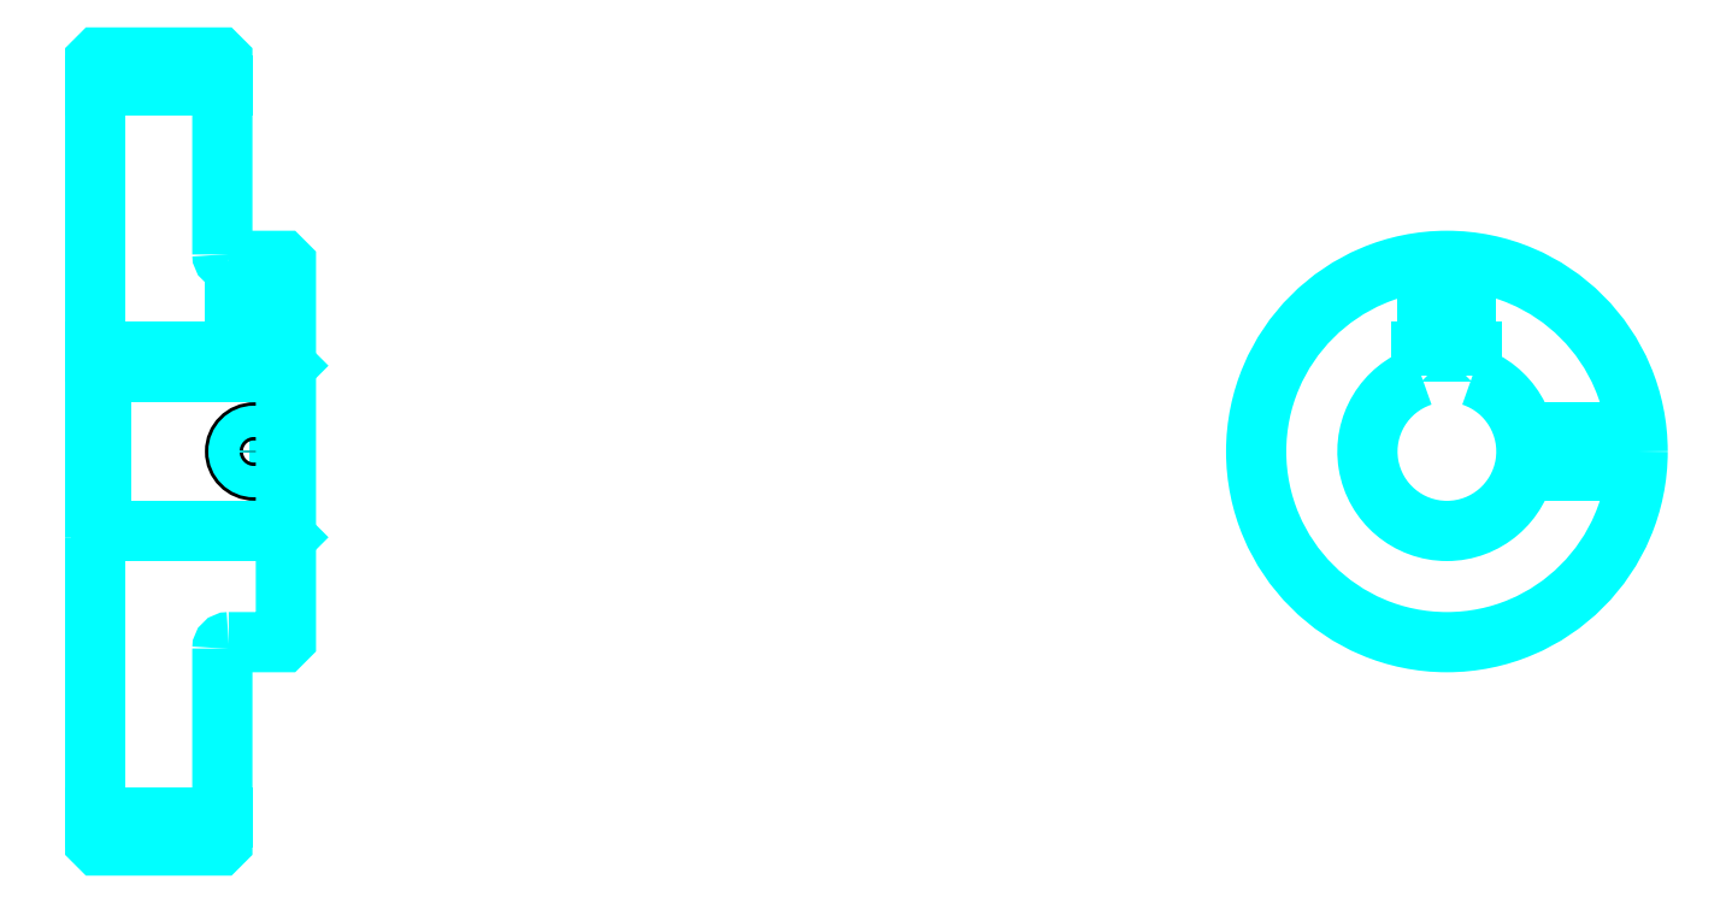
<metadata>
{"format":"dxf","ext":"dxf","renderer":"ezdxf+matplotlib","layout":"modelspace","background":"white","min_lineweight":24,"dpi":150}
</metadata>
<code>
0
SECTION
2
ENTITIES
0
LINE
8
0
10
158.5
20
217
30
0
11
178.5
21
217
31
0
0
LINE
8
0
10
158.5
20
102
30
0
11
178.5
21
102
31
0
0
LINE
8
0
10
187.5
20
147
30
0
11
188.5
21
146
31
0
0
LINE
8
0
10
187.5
20
172
30
0
11
188.5
21
173
31
0
0
LINE
8
0
10
159.5
20
172
30
0
11
159.5
21
147
31
0
0
POLYLINE
8
0
66
1
10
0
20
0
30
0
70
2
0
VERTEX
8
0
10
158.5
20
146
30
0
70
0
0
VERTEX
8
0
10
159.5
20
147
30
0
70
0
0
VERTEX
8
0
10
187.5
20
147
30
0
70
0
0
VERTEX
8
0
10
187.5
20
172
30
0
70
0
0
VERTEX
8
0
10
159.5
20
172
30
0
70
0
0
VERTEX
8
0
10
158.5
20
173
30
0
70
0
0
SEQEND
8
0
0
ARC
8
0
10
179.5
20
190.5
30
0
40
1
50
180
51
270
0
ARC
8
0
10
179.5
20
128.5
30
0
40
1
50
90
51
180
0
ARC
8
0
10
371.1
20
159.5
30
0
40
12.5
50
108.7
51
71.34
0
POLYLINE
8
0
66
1
10
0
20
0
30
0
70
2
0
VERTEX
8
0
10
375.1
20
171.3
30
0
70
0
0
VERTEX
8
0
10
375.1
20
175.3
30
0
70
0
0
VERTEX
8
0
10
367.1
20
175.3
30
0
70
0
0
VERTEX
8
0
10
367.1
20
171.3
30
0
70
0
0
SEQEND
8
0
0
LINE
8
0
10
158.5
20
175.3
30
0
11
188.5
21
175.3
31
0
0
POLYLINE
8
0
66
1
10
0
20
0
30
0
70
2
0
VERTEX
8
0
10
186.5
20
189.5
30
0
70
0
0
VERTEX
8
0
10
186.5
20
175.3
30
0
70
0
0
SEQEND
8
0
0
POLYLINE
8
0
66
1
10
0
20
0
30
0
70
2
0
VERTEX
8
0
10
180.5
20
189.5
30
0
70
0
0
VERTEX
8
0
10
180.5
20
175.3
30
0
70
0
0
SEQEND
8
0
0
POLYLINE
8
0
66
1
10
0
20
0
30
0
70
2
0
VERTEX
8
0
10
185.9
20
189.5
30
0
70
0
0
VERTEX
8
0
10
185.9
20
175.3
30
0
70
0
0
SEQEND
8
0
0
POLYLINE
8
0
66
1
10
0
20
0
30
0
70
2
0
VERTEX
8
0
10
181
20
189.5
30
0
70
0
0
VERTEX
8
0
10
181
20
175.3
30
0
70
0
0
SEQEND
8
0
0
POLYLINE
8
0
66
1
10
0
20
0
30
0
70
2
0
VERTEX
8
0
10
368.1
20
175.3
30
0
70
0
0
VERTEX
8
0
10
368.1
20
189.3
30
0
70
0
0
SEQEND
8
0
0
POLYLINE
8
0
66
1
10
0
20
0
30
0
70
2
0
VERTEX
8
0
10
374.1
20
175.3
30
0
70
0
0
VERTEX
8
0
10
374.1
20
189.3
30
0
70
0
0
SEQEND
8
0
0
POLYLINE
8
0
66
1
10
0
20
0
30
0
70
2
0
VERTEX
8
0
10
368.6
20
175.3
30
0
70
0
0
VERTEX
8
0
10
368.6
20
189.4
30
0
70
0
0
SEQEND
8
0
0
POLYLINE
8
0
66
1
10
0
20
0
30
0
70
2
0
VERTEX
8
0
10
373.5
20
175.3
30
0
70
0
0
VERTEX
8
0
10
373.5
20
189.4
30
0
70
0
0
SEQEND
8
0
0
CIRCLE
8
0
10
183.5
20
159.5
30
0
40
3
0
CIRCLE
8
0
10
183.5
20
159.5
30
0
40
2.46
0
POLYLINE
8
0
66
1
10
0
20
0
30
0
70
2
0
VERTEX
8
0
10
383.2
20
162.5
30
0
70
0
0
VERTEX
8
0
10
400.9
20
162.5
30
0
70
0
0
SEQEND
8
0
0
POLYLINE
8
0
66
1
10
0
20
0
30
0
70
2
0
VERTEX
8
0
10
383.2
20
156.5
30
0
70
0
0
VERTEX
8
0
10
400.9
20
156.5
30
0
70
0
0
SEQEND
8
0
0
POLYLINE
8
0
66
1
10
0
20
0
30
0
70
2
0
VERTEX
8
0
10
383.3
20
161.9
30
0
70
0
0
VERTEX
8
0
10
401
20
161.9
30
0
70
0
0
SEQEND
8
0
0
POLYLINE
8
0
66
1
10
0
20
0
30
0
70
2
0
VERTEX
8
0
10
383.3
20
157
30
0
70
0
0
VERTEX
8
0
10
401
20
157
30
0
70
0
0
SEQEND
8
0
0
POLYLINE
8
0
66
1
10
0
20
0
30
0
70
2
0
VERTEX
8
0
10
158.5
20
146
30
0
70
0
0
VERTEX
8
0
10
158.5
20
97.96
30
0
70
0
0
VERTEX
8
0
10
159
20
97.46
30
0
70
0
0
VERTEX
8
0
10
178
20
97.46
30
0
70
0
0
VERTEX
8
0
10
178.5
20
97.96
30
0
70
0
0
VERTEX
8
0
10
178.5
20
128.5
30
0
70
0
0
SEQEND
8
0
0
POLYLINE
8
0
66
1
10
0
20
0
30
0
70
2
0
VERTEX
8
0
10
179.5
20
129.5
30
0
70
0
0
VERTEX
8
0
10
188
20
129.5
30
0
70
0
0
VERTEX
8
0
10
188.5
20
130
30
0
70
0
0
VERTEX
8
0
10
188.5
20
189
30
0
70
0
0
VERTEX
8
0
10
188
20
189.5
30
0
70
0
0
VERTEX
8
0
10
179.5
20
189.5
30
0
70
0
0
SEQEND
8
0
0
POLYLINE
8
0
66
1
10
0
20
0
30
0
70
2
0
VERTEX
8
0
10
178.5
20
190.5
30
0
70
0
0
VERTEX
8
0
10
178.5
20
221
30
0
70
0
0
VERTEX
8
0
10
178
20
221.5
30
0
70
0
0
VERTEX
8
0
10
159
20
221.5
30
0
70
0
0
VERTEX
8
0
10
158.5
20
221
30
0
70
0
0
VERTEX
8
0
10
158.5
20
146
30
0
70
0
0
SEQEND
8
0
0
CIRCLE
8
0
10
371.1
20
159.5
30
0
40
30
0
ENDSEC
0
EOF

</code>
